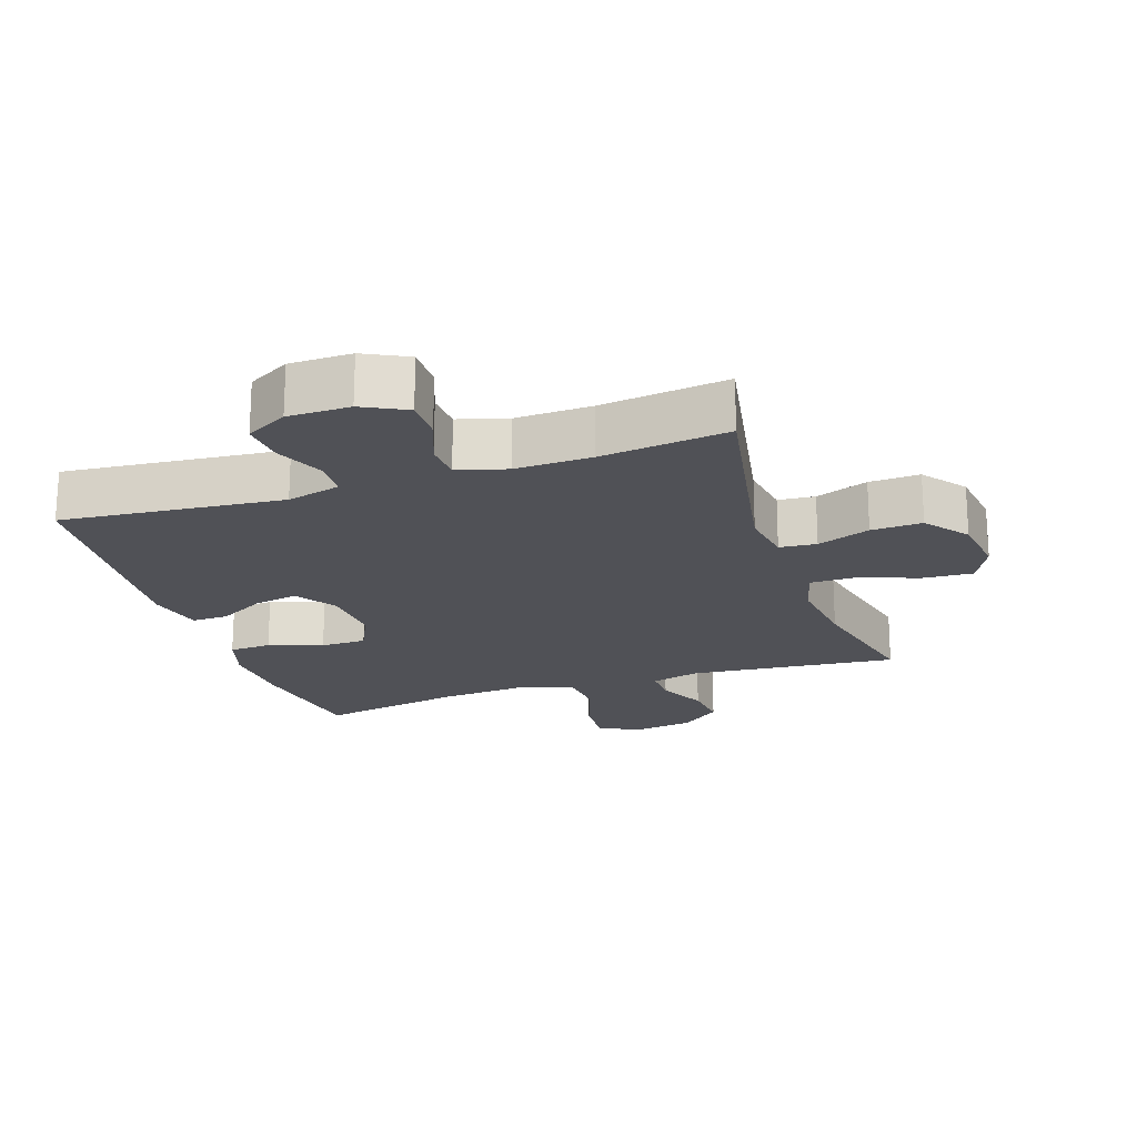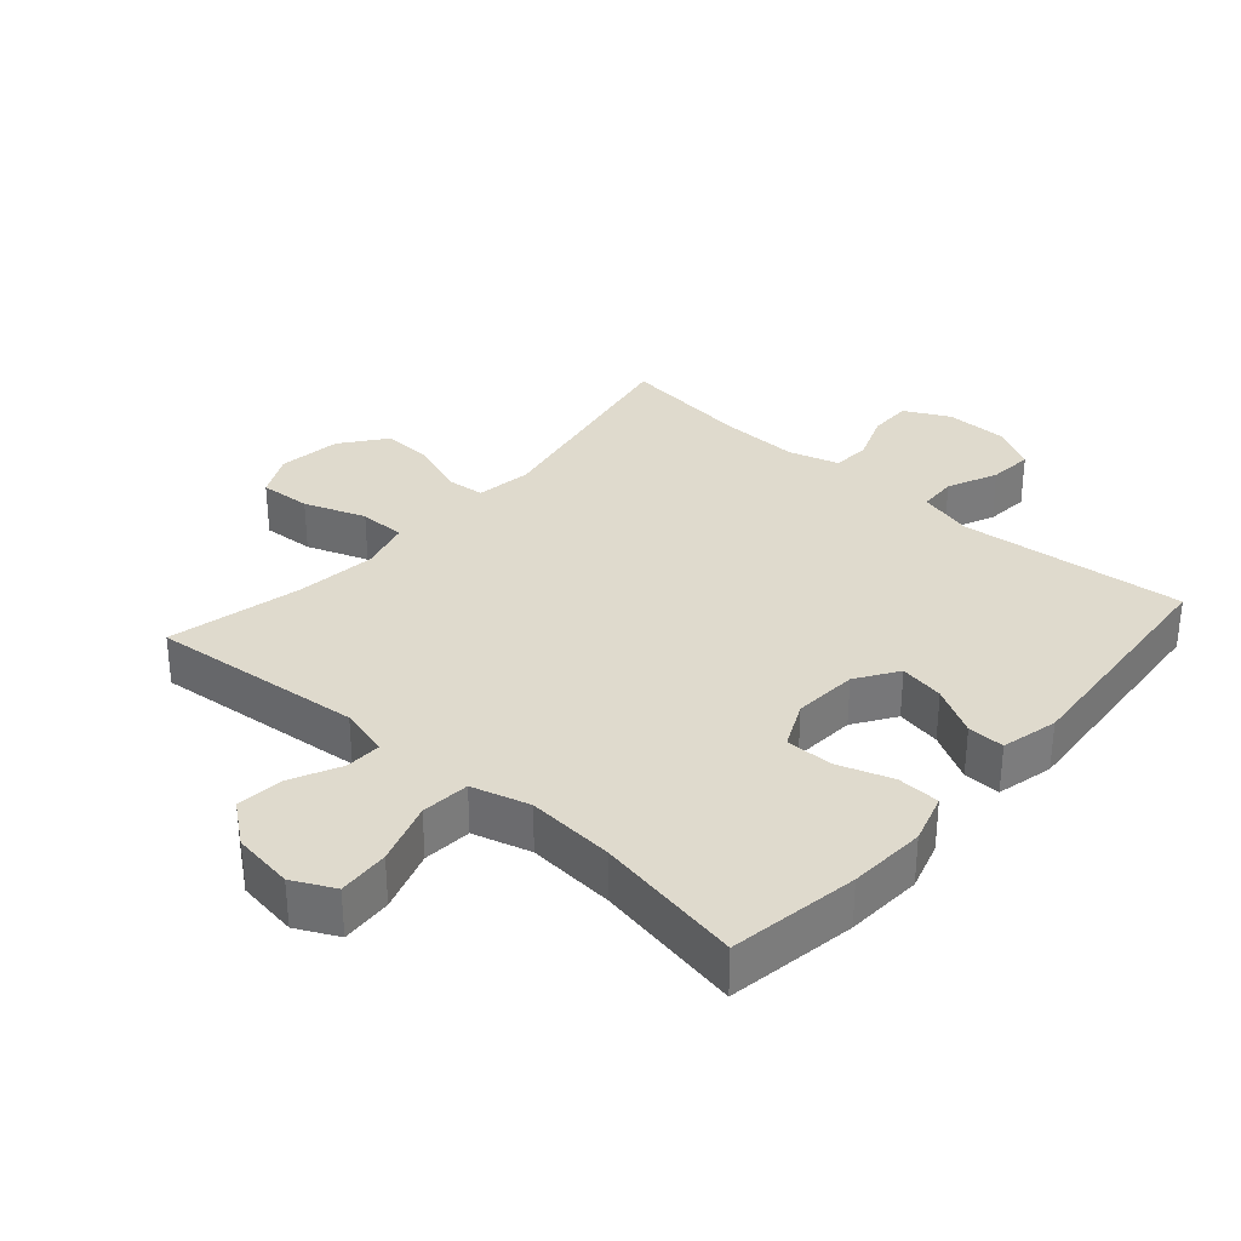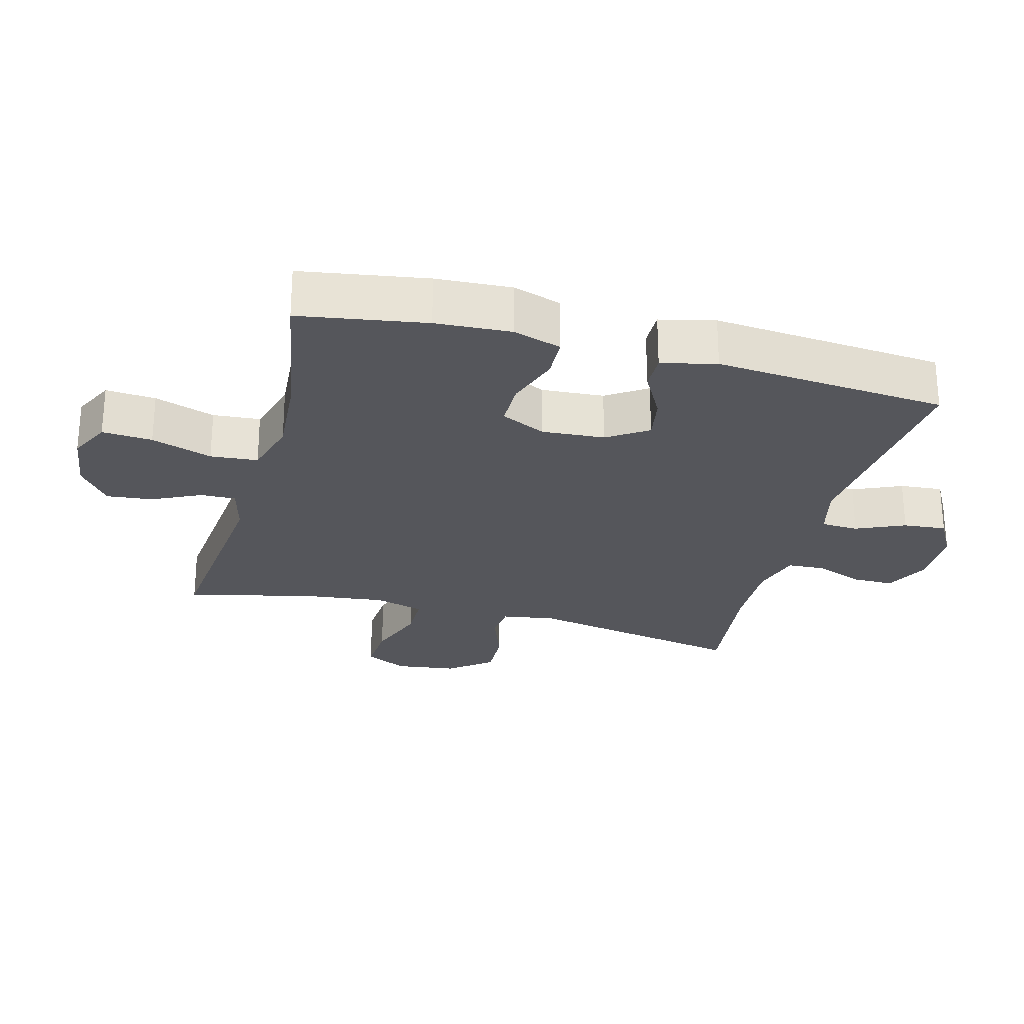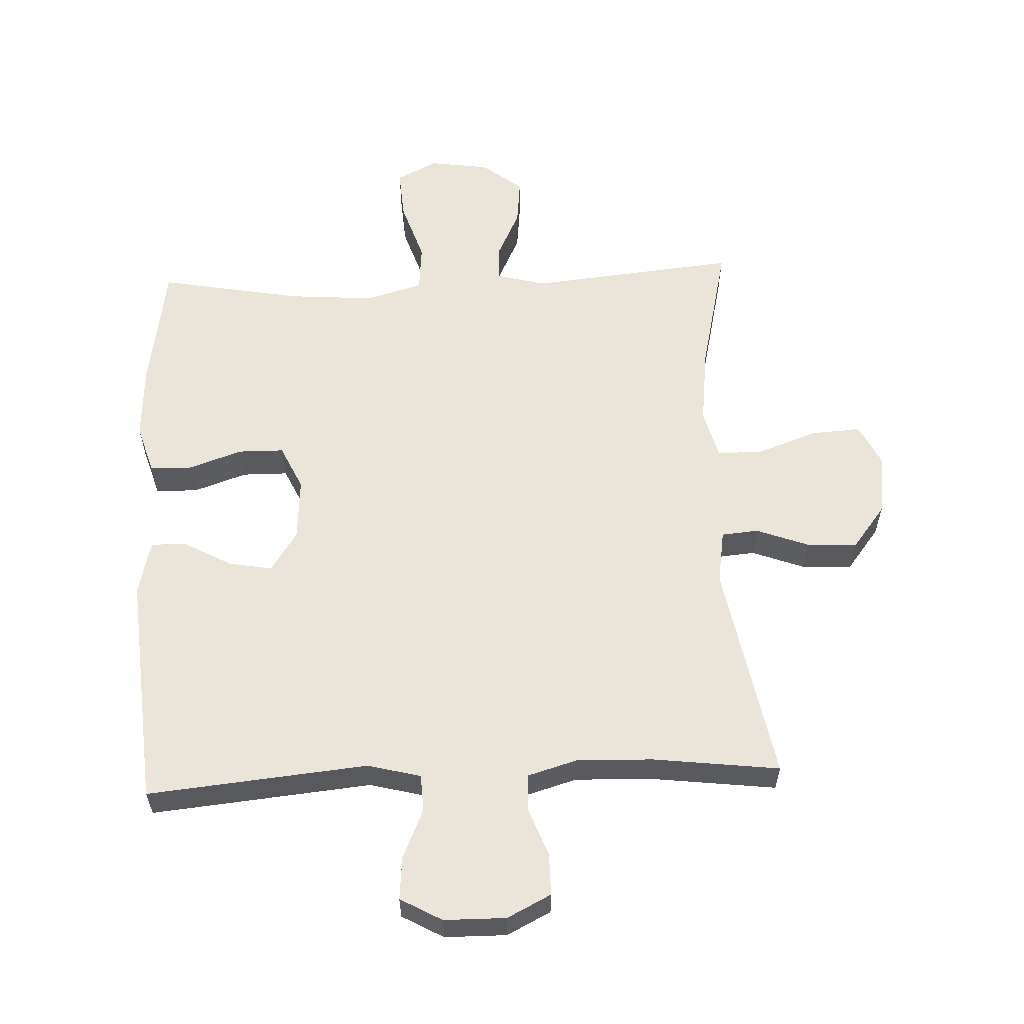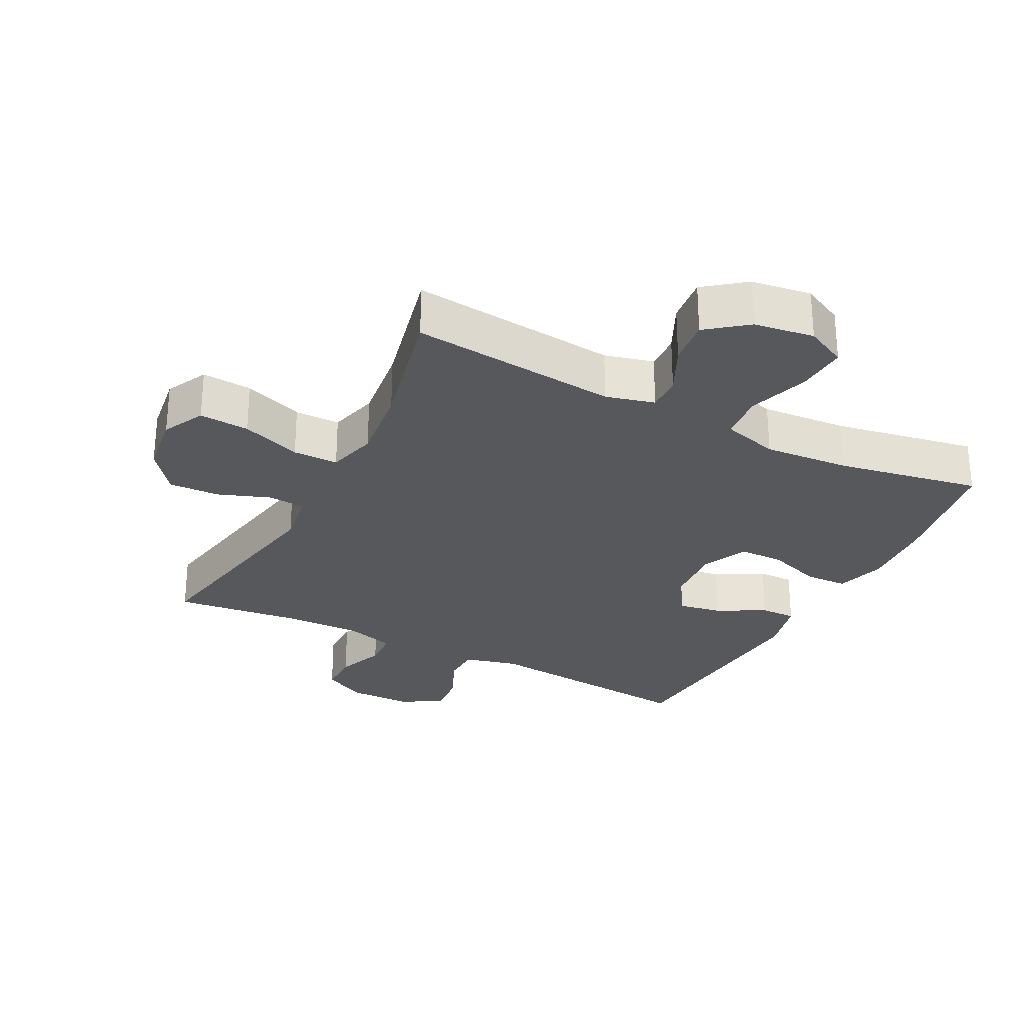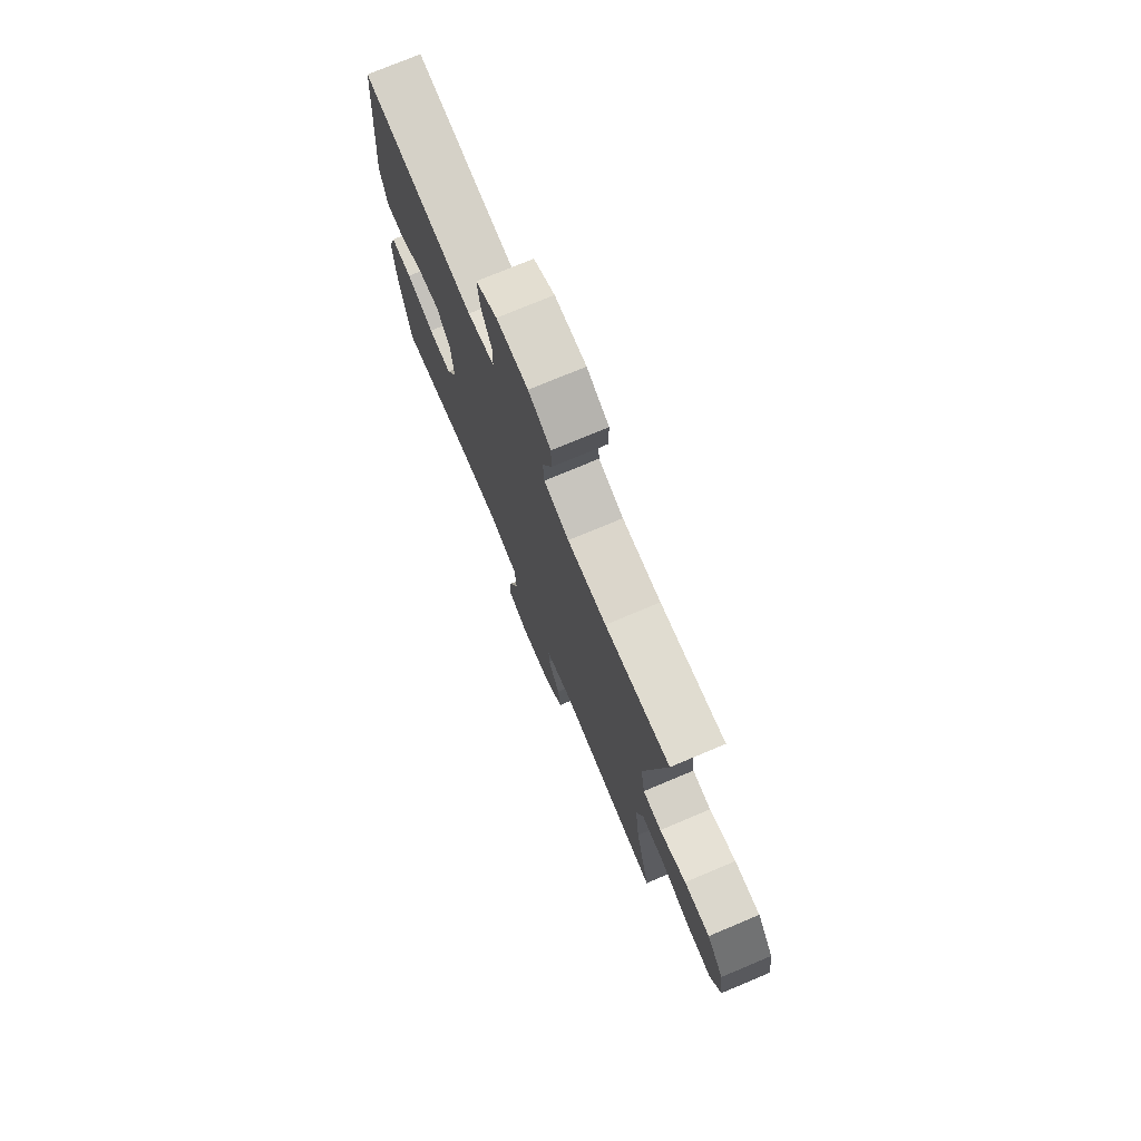
<metadata>
{"format":"obj","ext":"obj","renderer":"f3d","projection":"perspective","resolution":1024,"background":"white","views":[{"elev":-20.4,"azim":18.5,"up":"+Y"},{"elev":32.9,"azim":-138.7,"up":"+Y"},{"elev":-26.3,"azim":-105.1,"up":"+Y"},{"elev":59.1,"azim":-2.5,"up":"+Y"},{"elev":-28.5,"azim":152.7,"up":"+Y"},{"elev":75.1,"azim":67.2,"up":"+Z"}]}
</metadata>
<code>
o path186_path186.001
v 0.4291 0.0375 -0.2943
v 0.4141 0.0375 -0.1715
v 0.4349 0.0375 -0.09313
v 0.5065 0.0375 -0.09279
v 0.601 0.0375 -0.1267
v 0.6801 0.0375 -0.1318
v 0.7131 0.0375 -0.06568
v 0.6997 0.0375 0.0314
v 0.6476 0.0375 0.0984
v 0.5675 0.0375 0.09506
v 0.4843 0.0375 0.06419
v 0.4261 0.0375 0.06934
v 0.4127 0.0375 0.1543
v 0.4771 0.0375 0.5011
v 0.2762 0.0375 0.4765
v 0.1562 0.0375 0.4729
v 0.07827 0.0375 0.4956
v 0.07484 0.0375 0.5542
v 0.1036 0.0375 0.6297
v 0.1036 0.0375 0.6958
v 0.03438 0.0375 0.7306
v -0.06363 0.0375 0.7297
v -0.1295 0.0375 0.693
v -0.1234 0.0375 0.625
v -0.08922 0.0375 0.5481
v -0.09182 0.0375 0.4892
v -0.176 0.0375 0.4677
v -0.5246 0.0375 0.5011
v -0.5547 0.0375 0.1338
v -0.5337 0.0375 0.04692
v -0.4772 0.0375 0.04797
v -0.4023 0.0375 0.08923
v -0.3333 0.0375 0.1016
v -0.2912 0.0375 0.03797
v -0.2842 0.0375 -0.06072
v -0.3173 0.0375 -0.1315
v -0.3894 0.0375 -0.1322
v -0.4745 0.0375 -0.1033
v -0.5406 0.0375 -0.1059
v -0.5643 0.0375 -0.1827
v -0.5573 0.0375 -0.3016
v -0.5246 0.0375 -0.5008
v -0.2986 0.0375 -0.4597
v -0.1629 0.0375 -0.4493
v -0.07346 0.0375 -0.4746
v -0.06682 0.0375 -0.5493
v -0.09853 0.0375 -0.6456
v -0.1039 0.0375 -0.7249
v -0.0393 0.0375 -0.7567
v 0.05524 0.0375 -0.7431
v 0.1186 0.0375 -0.6937
v 0.1106 0.0375 -0.6208
v 0.07383 0.0375 -0.5449
v 0.07192 0.0375 -0.4888
v 0.1489 0.0375 -0.4687
v 0.4771 0.0375 -0.5008
v 0.4291 -0.0375 -0.2943
v 0.4141 -0.0375 -0.1715
v 0.4349 -0.0375 -0.09313
v 0.5065 -0.0375 -0.09279
v 0.601 -0.0375 -0.1267
v 0.6801 -0.0375 -0.1318
v 0.7131 -0.0375 -0.06568
v 0.6997 -0.0375 0.0314
v 0.6476 -0.0375 0.0984
v 0.5675 -0.0375 0.09506
v 0.4843 -0.0375 0.06419
v 0.4261 -0.0375 0.06934
v 0.4127 -0.0375 0.1543
v 0.4771 -0.0375 0.5011
v 0.2762 -0.0375 0.4765
v 0.1562 -0.0375 0.4729
v 0.07827 -0.0375 0.4956
v 0.07484 -0.0375 0.5542
v 0.1036 -0.0375 0.6297
v 0.1036 -0.0375 0.6958
v 0.03438 -0.0375 0.7306
v -0.06363 -0.0375 0.7297
v -0.1295 -0.0375 0.693
v -0.1234 -0.0375 0.625
v -0.08922 -0.0375 0.5481
v -0.09182 -0.0375 0.4892
v -0.176 -0.0375 0.4677
v -0.5246 -0.0375 0.5011
v -0.5547 -0.0375 0.1338
v -0.5337 -0.0375 0.04692
v -0.4772 -0.0375 0.04797
v -0.4023 -0.0375 0.08923
v -0.3333 -0.0375 0.1016
v -0.2912 -0.0375 0.03797
v -0.2842 -0.0375 -0.06072
v -0.3173 -0.0375 -0.1315
v -0.3894 -0.0375 -0.1322
v -0.4745 -0.0375 -0.1033
v -0.5406 -0.0375 -0.1059
v -0.5643 -0.0375 -0.1827
v -0.5573 -0.0375 -0.3016
v -0.5246 -0.0375 -0.5008
v -0.2986 -0.0375 -0.4597
v -0.1629 -0.0375 -0.4493
v -0.07346 -0.0375 -0.4746
v -0.06682 -0.0375 -0.5493
v -0.09853 -0.0375 -0.6456
v -0.1039 -0.0375 -0.7249
v -0.0393 -0.0375 -0.7567
v 0.05524 -0.0375 -0.7431
v 0.1186 -0.0375 -0.6937
v 0.1106 -0.0375 -0.6208
v 0.07383 -0.0375 -0.5449
v 0.07192 -0.0375 -0.4888
v 0.1489 -0.0375 -0.4687
v 0.4771 -0.0375 -0.5008
v 0.6801 0.0375 -0.1318
v 0.6801 0.0375 -0.1318
v 0.7131 0.0375 -0.06568
v 0.6997 0.0375 0.0314
v 0.6476 0.0375 0.0984
v 0.601 0.0375 -0.1267
v 0.5675 0.0375 0.09506
v 0.5065 0.0375 -0.09279
v 0.4843 0.0375 0.06419
v 0.4349 0.0375 -0.09313
v 0.4349 0.0375 -0.09313
v 0.4261 0.0375 0.06934
v 0.4261 0.0375 0.06934
v 0.4771 0.0375 -0.5008
v 0.4771 0.0375 -0.5008
v 0.4291 0.0375 -0.2943
v 0.4141 0.0375 -0.1715
v 0.4127 0.0375 0.1543
v 0.4771 0.0375 0.5011
v 0.4771 0.0375 0.5011
v 0.2762 0.0375 0.4765
v 0.1562 0.0375 0.4729
v 0.1489 0.0375 -0.4687
v 0.07827 0.0375 0.4956
v 0.07827 0.0375 0.4956
v 0.07192 0.0375 -0.4888
v 0.07192 0.0375 -0.4888
v 0.05524 0.0375 -0.7431
v 0.1186 0.0375 -0.6937
v 0.1106 0.0375 -0.6208
v 0.07383 0.0375 -0.5449
v 0.1036 0.0375 0.6297
v 0.1036 0.0375 0.6958
v 0.1036 0.0375 0.6958
v 0.03438 0.0375 0.7306
v 0.07484 0.0375 0.5542
v -0.0393 0.0375 -0.7567
v -0.06363 0.0375 0.7297
v -0.1039 0.0375 -0.7249
v -0.1039 0.0375 -0.7249
v -0.1295 0.0375 0.693
v -0.1295 0.0375 0.693
v -0.09853 0.0375 -0.6456
v -0.06682 0.0375 -0.5493
v -0.07346 0.0375 -0.4746
v -0.07346 0.0375 -0.4746
v -0.1629 0.0375 -0.4493
v -0.08922 0.0375 0.5481
v -0.09182 0.0375 0.4892
v -0.09182 0.0375 0.4892
v -0.1234 0.0375 0.625
v -0.176 0.0375 0.4677
v -0.2986 0.0375 -0.4597
v -0.2842 0.0375 -0.06072
v -0.3173 0.0375 -0.1315
v -0.3173 0.0375 -0.1315
v -0.2912 0.0375 0.03797
v -0.3333 0.0375 0.1016
v -0.3333 0.0375 0.1016
v -0.3894 0.0375 -0.1322
v -0.4023 0.0375 0.08923
v -0.4745 0.0375 -0.1033
v -0.4772 0.0375 0.04797
v -0.5246 0.0375 -0.5008
v -0.5246 0.0375 -0.5008
v -0.5406 0.0375 -0.1059
v -0.5406 0.0375 -0.1059
v -0.5337 0.0375 0.04692
v -0.5337 0.0375 0.04692
v -0.5246 0.0375 0.5011
v -0.5246 0.0375 0.5011
v -0.5547 0.0375 0.1338
v -0.5573 0.0375 -0.3016
v -0.5643 0.0375 -0.1827
v 0.6801 -0.0375 -0.1318
v 0.6801 -0.0375 -0.1318
v 0.7131 -0.0375 -0.06568
v 0.6997 -0.0375 0.0314
v 0.6476 -0.0375 0.0984
v 0.601 -0.0375 -0.1267
v 0.5675 -0.0375 0.09506
v 0.5065 -0.0375 -0.09279
v 0.4843 -0.0375 0.06419
v 0.4349 -0.0375 -0.09313
v 0.4349 -0.0375 -0.09313
v 0.4261 -0.0375 0.06934
v 0.4261 -0.0375 0.06934
v 0.4771 -0.0375 -0.5008
v 0.4771 -0.0375 -0.5008
v 0.4291 -0.0375 -0.2943
v 0.4141 -0.0375 -0.1715
v 0.4127 -0.0375 0.1543
v 0.4771 -0.0375 0.5011
v 0.4771 -0.0375 0.5011
v 0.2762 -0.0375 0.4765
v 0.1562 -0.0375 0.4729
v 0.1489 -0.0375 -0.4687
v 0.07827 -0.0375 0.4956
v 0.07827 -0.0375 0.4956
v 0.07192 -0.0375 -0.4888
v 0.07192 -0.0375 -0.4888
v 0.05524 -0.0375 -0.7431
v 0.1186 -0.0375 -0.6937
v 0.1106 -0.0375 -0.6208
v 0.07383 -0.0375 -0.5449
v 0.1036 -0.0375 0.6297
v 0.1036 -0.0375 0.6958
v 0.1036 -0.0375 0.6958
v 0.03438 -0.0375 0.7306
v 0.07484 -0.0375 0.5542
v -0.0393 -0.0375 -0.7567
v -0.06363 -0.0375 0.7297
v -0.1039 -0.0375 -0.7249
v -0.1039 -0.0375 -0.7249
v -0.1295 -0.0375 0.693
v -0.1295 -0.0375 0.693
v -0.09853 -0.0375 -0.6456
v -0.06682 -0.0375 -0.5493
v -0.07346 -0.0375 -0.4746
v -0.07346 -0.0375 -0.4746
v -0.1629 -0.0375 -0.4493
v -0.08922 -0.0375 0.5481
v -0.09182 -0.0375 0.4892
v -0.09182 -0.0375 0.4892
v -0.1234 -0.0375 0.625
v -0.176 -0.0375 0.4677
v -0.2986 -0.0375 -0.4597
v -0.2842 -0.0375 -0.06072
v -0.3173 -0.0375 -0.1315
v -0.3173 -0.0375 -0.1315
v -0.2912 -0.0375 0.03797
v -0.3333 -0.0375 0.1016
v -0.3333 -0.0375 0.1016
v -0.3894 -0.0375 -0.1322
v -0.4023 -0.0375 0.08923
v -0.4745 -0.0375 -0.1033
v -0.4772 -0.0375 0.04797
v -0.5246 -0.0375 -0.5008
v -0.5246 -0.0375 -0.5008
v -0.5406 -0.0375 -0.1059
v -0.5406 -0.0375 -0.1059
v -0.5337 -0.0375 0.04692
v -0.5337 -0.0375 0.04692
v -0.5246 -0.0375 0.5011
v -0.5246 -0.0375 0.5011
v -0.5547 -0.0375 0.1338
v -0.5573 -0.0375 -0.3016
v -0.5643 -0.0375 -0.1827
f 217 212 230
f 235 243 210
f 190 193 192
f 259 246 260
f 238 243 235
f 244 256 247
f 222 218 221
f 223 214 229
f 239 259 250
f 216 229 214
f 229 216 230
f 204 208 243
f 187 189 192
f 207 204 205
f 249 258 254
f 203 196 240
f 247 256 258
f 241 246 239
f 198 204 243
f 235 210 234
f 240 198 243
f 231 240 233
f 240 196 198
f 208 204 207
f 237 224 227
f 231 212 209
f 215 216 214
f 209 203 240
f 210 243 208
f 221 234 222
f 256 244 238
f 225 223 229
f 260 248 252
f 189 190 192
f 237 221 224
f 231 209 240
f 193 190 191
f 234 221 237
f 216 217 230
f 233 240 241
f 246 248 260
f 194 193 195
f 247 258 249
f 233 241 239
f 194 195 196
f 221 218 219
f 202 209 200
f 243 238 244
f 239 246 259
f 234 210 222
f 203 209 202
f 230 212 231
f 192 193 194
f 195 198 196
f 114 7 63 188
f 7 8 64 63
f 8 9 65 64
f 5 6 62 61
f 9 10 66 65
f 4 5 61 60
f 10 11 67 66
f 123 4 60 197
f 11 125 199 67
f 127 1 57 201
f 2 3 59 58
f 13 132 206 69
f 1 2 58 57
f 12 13 69 68
f 14 15 71 70
f 15 16 72 71
f 55 56 112 111
f 16 137 211 72
f 139 55 111 213
f 50 51 107 106
f 51 52 108 107
f 52 53 109 108
f 19 146 220 75
f 20 21 77 76
f 18 19 75 74
f 17 18 74 73
f 53 54 110 109
f 49 50 106 105
f 21 22 78 77
f 152 49 105 226
f 22 154 228 78
f 47 48 104 103
f 46 47 103 102
f 158 46 102 232
f 44 45 101 100
f 25 162 236 81
f 24 25 81 80
f 23 24 80 79
f 26 27 83 82
f 43 44 100 99
f 35 168 242 91
f 34 35 91 90
f 171 34 90 245
f 36 37 93 92
f 32 33 89 88
f 37 38 94 93
f 31 32 88 87
f 177 43 99 251
f 38 179 253 94
f 181 31 87 255
f 27 183 257 83
f 29 30 86 85
f 28 29 85 84
f 41 42 98 97
f 40 41 97 96
f 39 40 96 95
f 143 156 138
f 161 136 169
f 116 118 119
f 185 186 172
f 164 161 169
f 170 173 182
f 148 147 144
f 149 155 140
f 165 176 185
f 142 140 155
f 155 156 142
f 130 169 134
f 113 118 115
f 133 131 130
f 175 180 184
f 129 166 122
f 173 184 182
f 167 165 172
f 124 169 130
f 161 160 136
f 166 169 124
f 157 159 166
f 166 124 122
f 134 133 130
f 163 153 150
f 157 135 138
f 141 140 142
f 135 166 129
f 136 134 169
f 147 148 160
f 182 164 170
f 151 155 149
f 186 178 174
f 115 118 116
f 163 150 147
f 157 166 135
f 119 117 116
f 160 163 147
f 142 156 143
f 159 167 166
f 172 186 174
f 120 121 119
f 173 175 184
f 159 165 167
f 120 122 121
f 147 145 144
f 128 126 135
f 169 170 164
f 165 185 172
f 160 148 136
f 129 128 135
f 156 157 138
f 118 120 119
f 121 122 124

</code>
